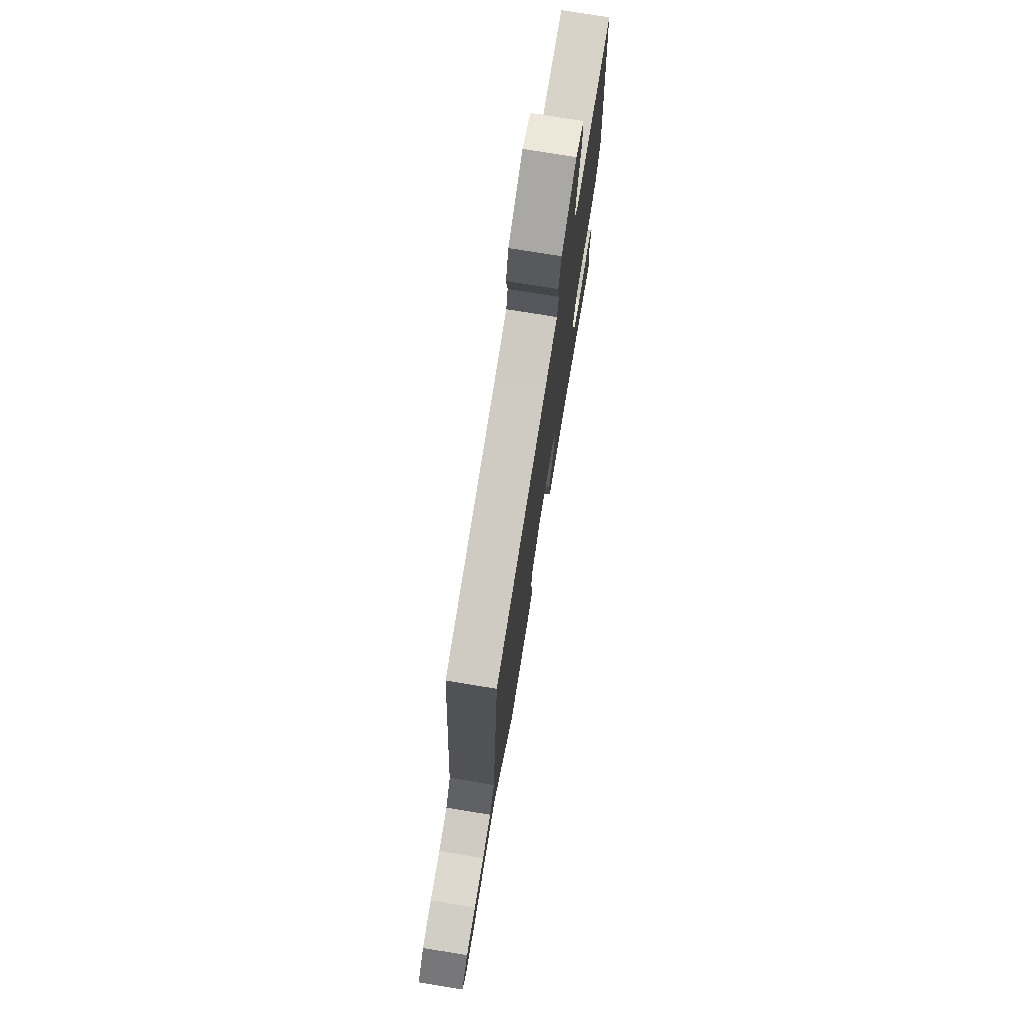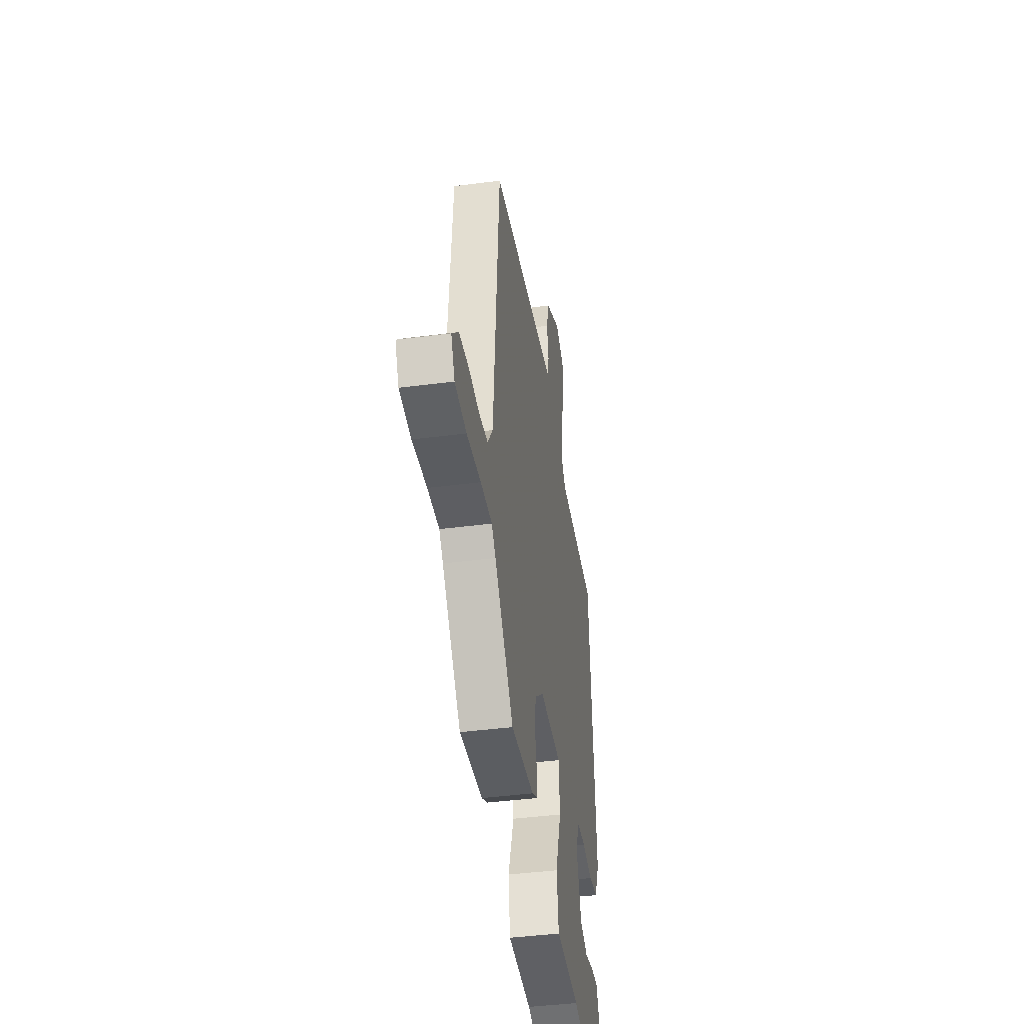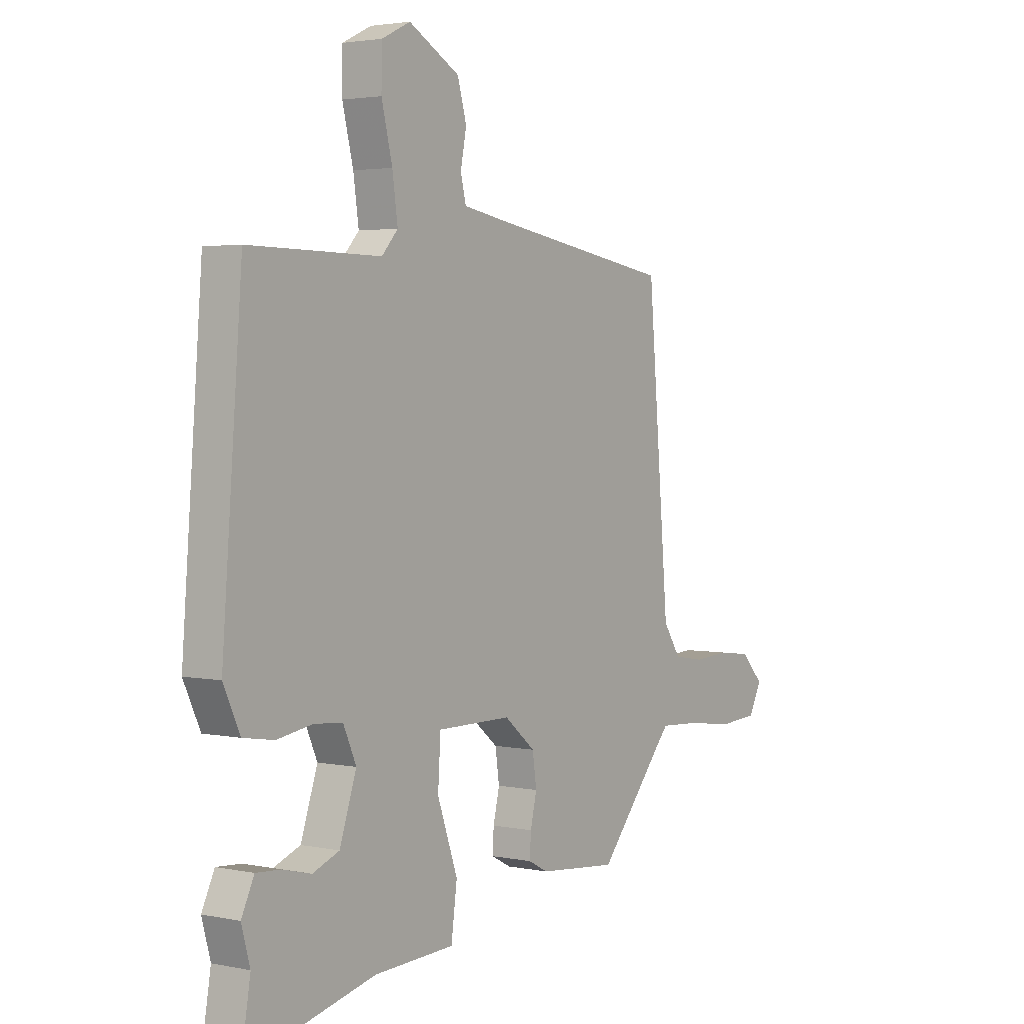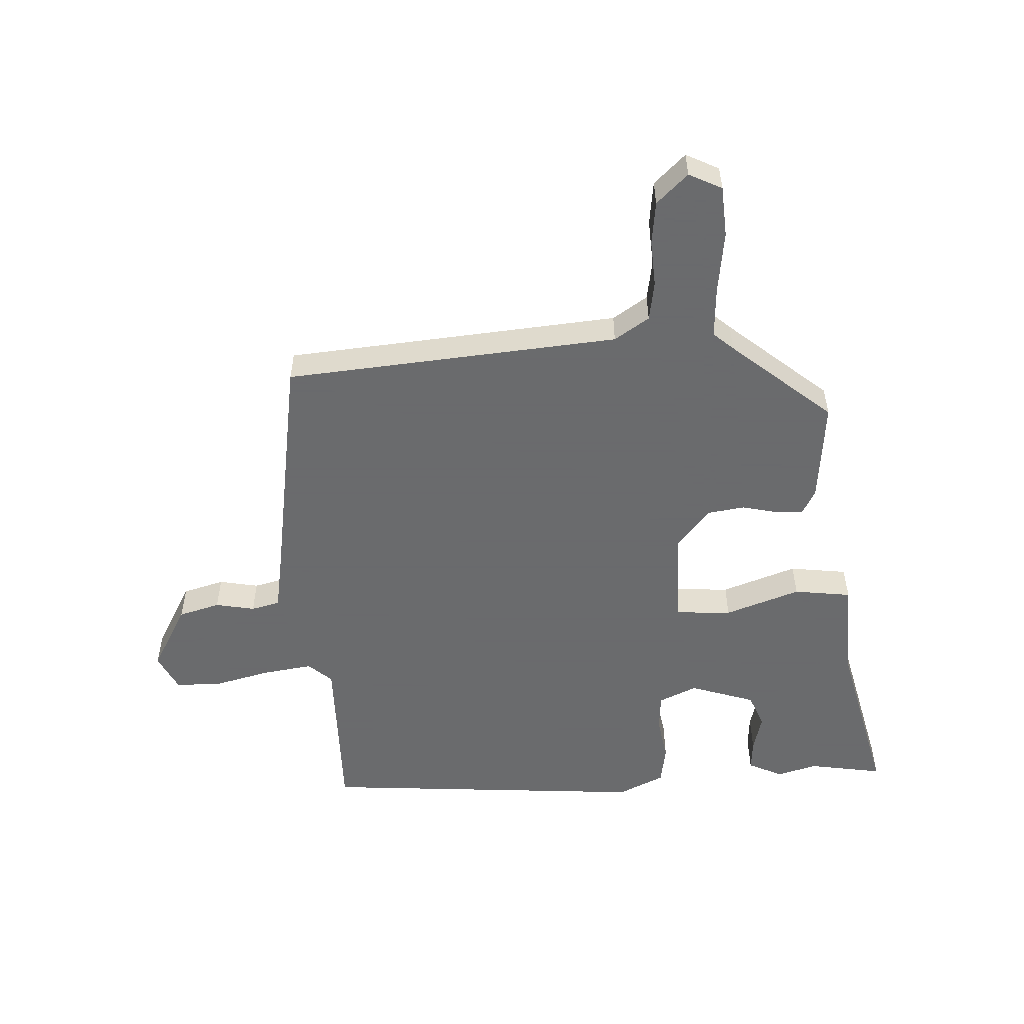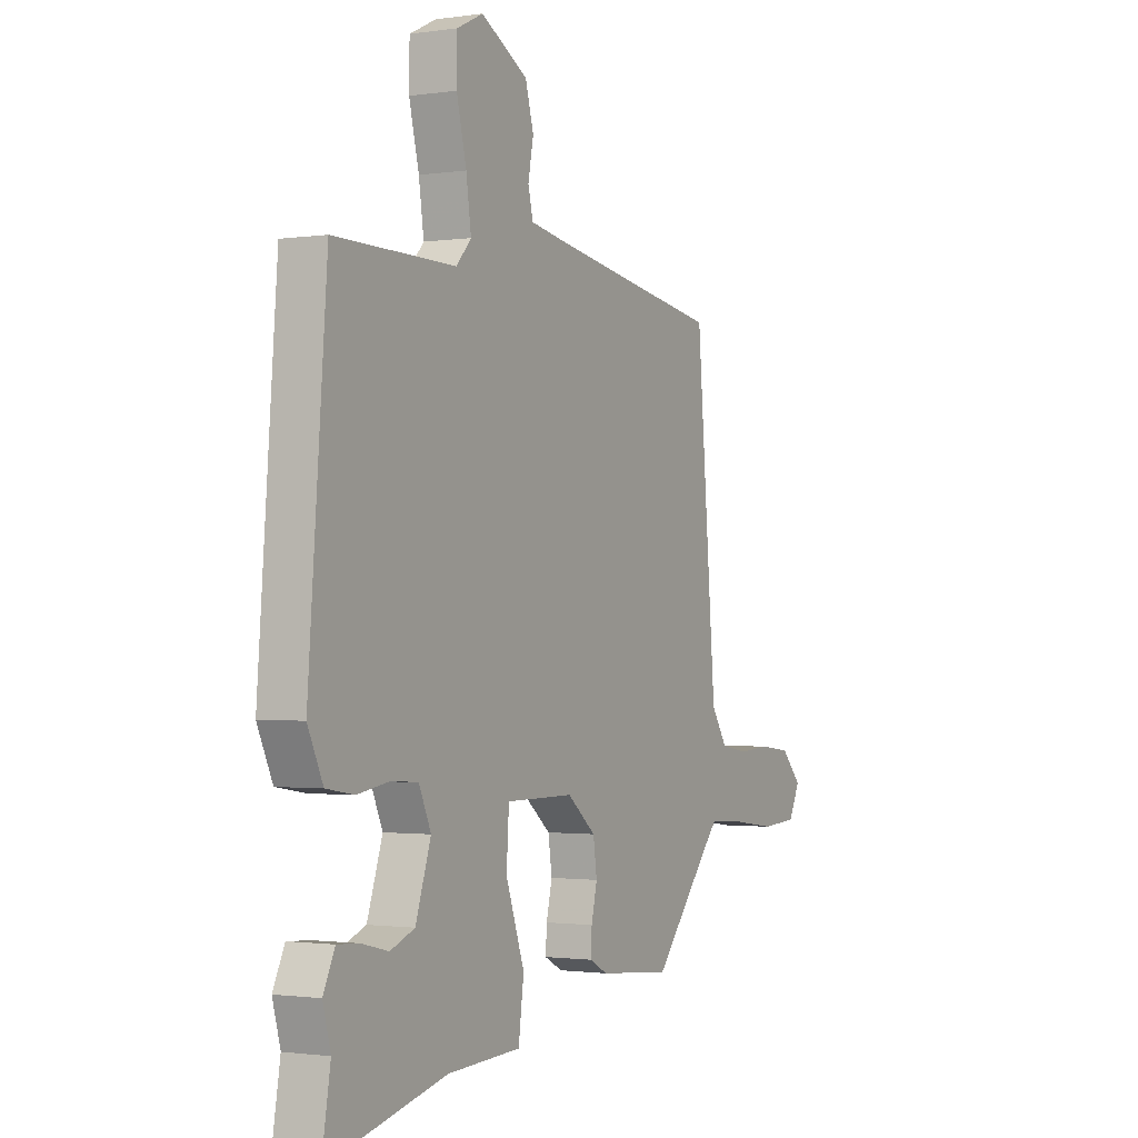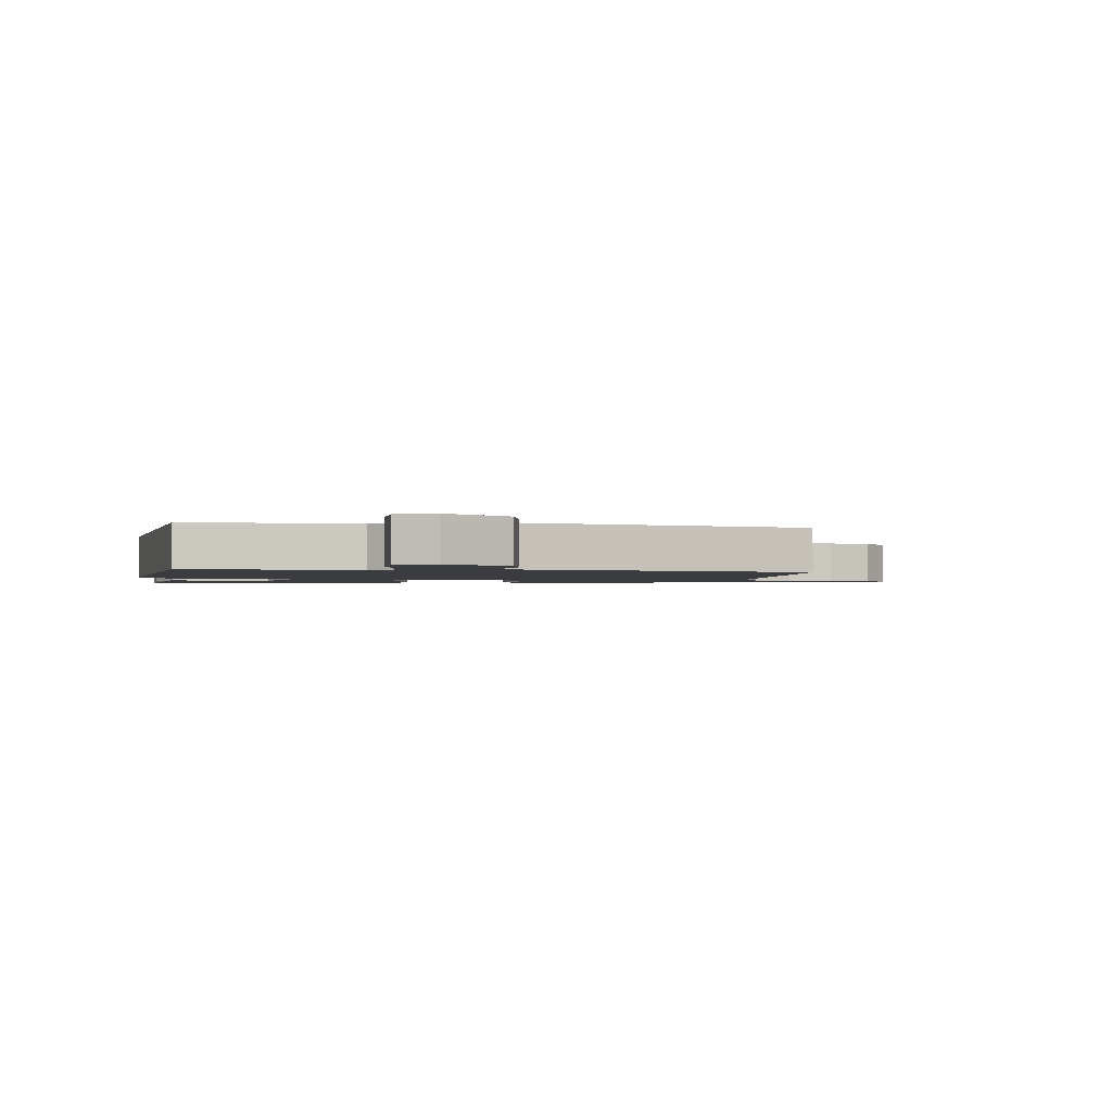
<metadata>
{"format":"obj","ext":"obj","renderer":"f3d","projection":"perspective","resolution":1024,"background":"white","views":[{"elev":75.5,"azim":99.3,"up":"+Z"},{"elev":-41.7,"azim":99.0,"up":"+Z"},{"elev":2.9,"azim":-54.7,"up":"+Z"},{"elev":-53.2,"azim":93.0,"up":"+Y"},{"elev":-1.3,"azim":-61.7,"up":"+Z"},{"elev":-1.8,"azim":-10.9,"up":"+Y"}]}
</metadata>
<code>
v -0.505 0.07 0.474
v -0.213 0.07 0.471
v -0.177 0.07 0.511
v -0.189 0.07 0.595
v -0.213 0.07 0.692
v -0.212 0.07 0.771
v -0.148 0.07 0.802
v -0.035 0.07 0.739
v -0.015 0.07 0.668
v -0.028 0.07 0.601
v -0.016 0.07 0.552
v 0.082 0.07 0.535
v 0.49 0.07 0.469
v 0.538 0.07 -0.099
v 0.577 0.07 -0.158
v 0.645 0.07 -0.169
v 0.724 0.07 -0.164
v 0.798 0.07 -0.173
v 0.848 0.07 -0.226
v 0.82 0.07 -0.282
v 0.733 0.07 -0.288
v 0.626 0.07 -0.274
v 0.539 0.07 -0.269
v 0.509 0.07 -0.303
v 0.366 0.07 -0.473
v 0.191 0.07 -0.456
v 0.147 0.07 -0.433
v 0.15 0.07 -0.386
v 0.164 0.07 -0.326
v 0.155 0.07 -0.263
v 0.086 0.07 -0.206
v -0.079 0.07 -0.206
v -0.085 0.07 -0.301
v -0.04 0.07 -0.429
v -0.053 0.07 -0.527
v -0.231 0.07 -0.535
v -0.517 0.07 -0.604
v -0.496 0.07 -0.478
v -0.515 0.07 -0.409
v -0.487 0.07 -0.35
v -0.433 0.07 -0.354
v -0.369 0.07 -0.37
v -0.31 0.07 -0.347
v -0.273 0.07 -0.236
v -0.302 0.07 -0.171
v -0.366 0.07 -0.166
v -0.444 0.07 -0.179
v -0.512 0.07 -0.168
v -0.549 0.07 -0.089
v -0.505 0 0.474
v -0.213 0 0.471
v -0.177 0 0.511
v -0.189 0 0.595
v -0.213 0 0.692
v -0.212 0 0.771
v -0.148 0 0.802
v -0.035 0 0.739
v -0.015 0 0.668
v -0.028 0 0.601
v -0.016 0 0.552
v 0.082 0 0.535
v 0.49 0 0.469
v 0.538 0 -0.099
v 0.577 0 -0.158
v 0.645 0 -0.169
v 0.724 0 -0.164
v 0.798 0 -0.173
v 0.848 0 -0.226
v 0.82 0 -0.282
v 0.733 0 -0.288
v 0.626 0 -0.274
v 0.539 0 -0.269
v 0.509 0 -0.303
v 0.366 0 -0.473
v 0.191 0 -0.456
v 0.147 0 -0.433
v 0.15 0 -0.386
v 0.164 0 -0.326
v 0.155 0 -0.263
v 0.086 0 -0.206
v -0.079 0 -0.206
v -0.085 0 -0.301
v -0.04 0 -0.429
v -0.053 0 -0.527
v -0.231 0 -0.535
v -0.517 0 -0.604
v -0.496 0 -0.478
v -0.515 0 -0.409
v -0.487 0 -0.35
v -0.433 0 -0.354
v -0.369 0 -0.37
v -0.31 0 -0.347
v -0.273 0 -0.236
v -0.302 0 -0.171
v -0.366 0 -0.166
v -0.444 0 -0.179
v -0.512 0 -0.168
v -0.549 0 -0.089
f 46 47 48 49
f 45 46 49 1
f 44 45 1 2
f 39 40 41 42
f 38 39 42
f 36 37 38 42
f 36 42 43
f 33 34 35 36
f 32 33 36 43
f 26 27 28 29
f 24 25 26 29
f 23 24 29 30
f 19 20 21 22
f 19 22 23
f 16 17 18 19
f 15 16 19 23
f 14 15 23 30
f 12 13 14 30
f 7 8 9 10
f 7 10 11
f 4 5 6 7
f 3 4 7 11
f 44 2 3 11
f 32 43 44
f 32 44 11 12
f 31 32 12
f 12 30 31
f 98 97 96 95
f 50 98 95 94
f 51 50 94 93
f 91 90 89 88
f 91 88 87
f 91 87 86 85
f 92 91 85
f 85 84 83 82
f 92 85 82 81
f 78 77 76 75
f 78 75 74 73
f 79 78 73 72
f 71 70 69 68
f 72 71 68
f 68 67 66 65
f 72 68 65 64
f 79 72 64 63
f 79 63 62 61
f 59 58 57 56
f 60 59 56
f 56 55 54 53
f 60 56 53 52
f 60 52 51 93
f 93 92 81
f 61 60 93 81
f 61 81 80
f 80 79 61
f 1 50 51 2
f 2 51 52 3
f 3 52 53 4
f 4 53 54 5
f 5 54 55 6
f 6 55 56 7
f 7 56 57 8
f 8 57 58 9
f 9 58 59 10
f 10 59 60 11
f 11 60 61 12
f 12 61 62 13
f 13 62 63 14
f 14 63 64 15
f 15 64 65 16
f 16 65 66 17
f 17 66 67 18
f 18 67 68 19
f 19 68 69 20
f 20 69 70 21
f 21 70 71 22
f 22 71 72 23
f 23 72 73 24
f 24 73 74 25
f 25 74 75 26
f 26 75 76 27
f 27 76 77 28
f 28 77 78 29
f 29 78 79 30
f 30 79 80 31
f 31 80 81 32
f 32 81 82 33
f 33 82 83 34
f 34 83 84 35
f 35 84 85 36
f 36 85 86 37
f 37 86 87 38
f 38 87 88 39
f 39 88 89 40
f 40 89 90 41
f 41 90 91 42
f 42 91 92 43
f 43 92 93 44
f 44 93 94 45
f 45 94 95 46
f 46 95 96 47
f 47 96 97 48
f 48 97 98 49
f 49 98 50 1

</code>
